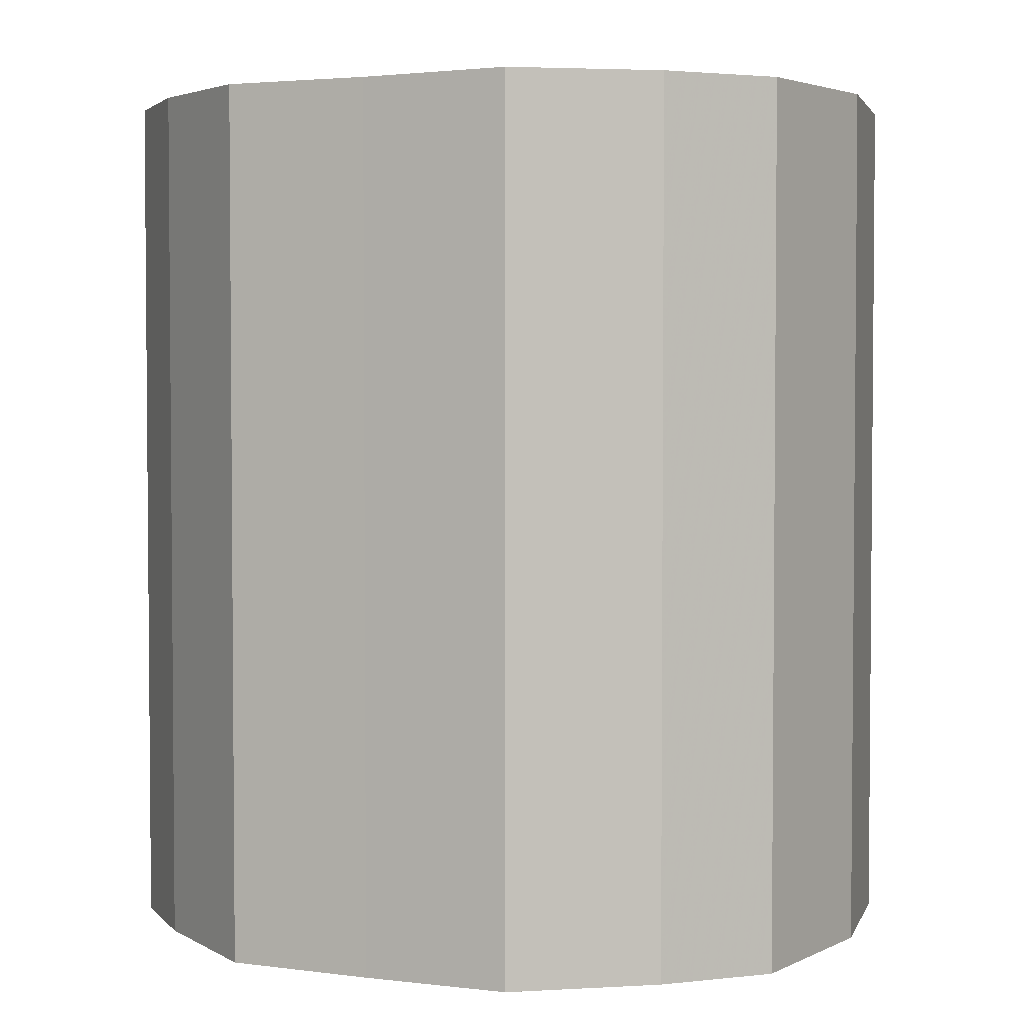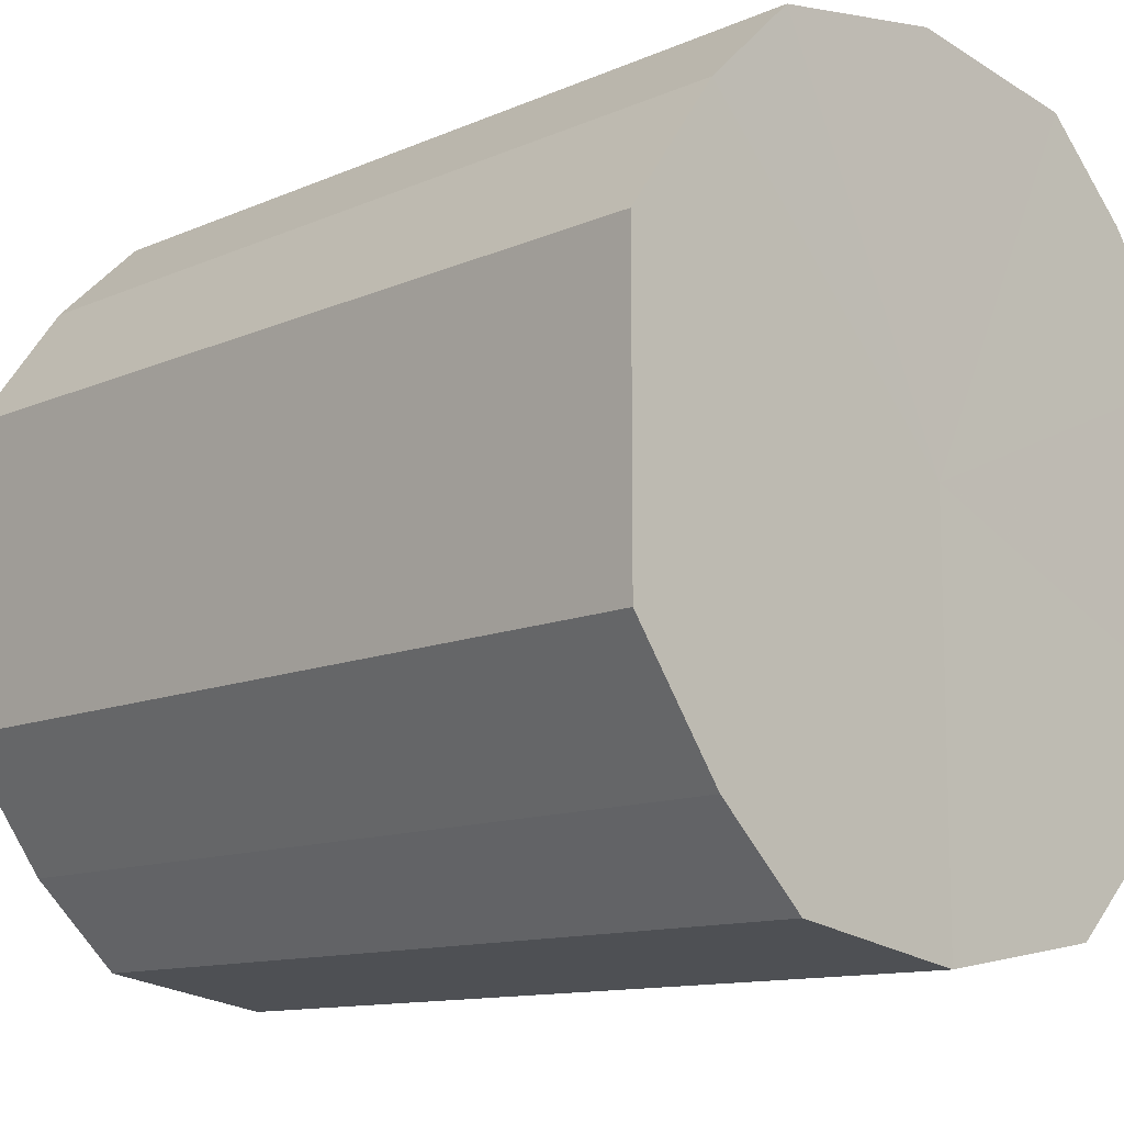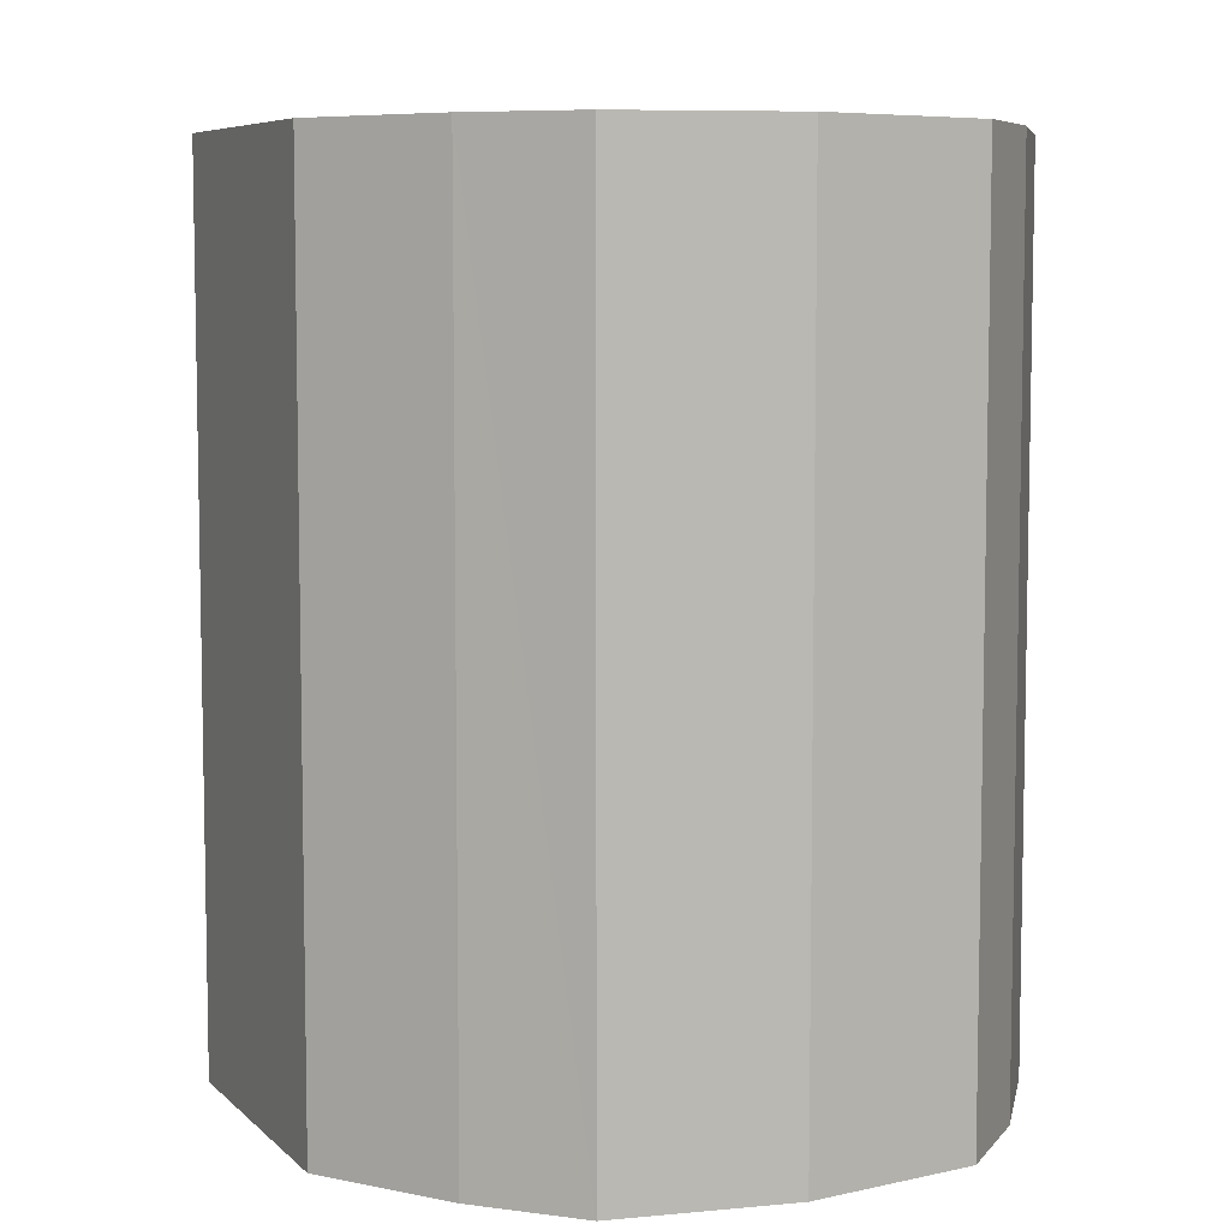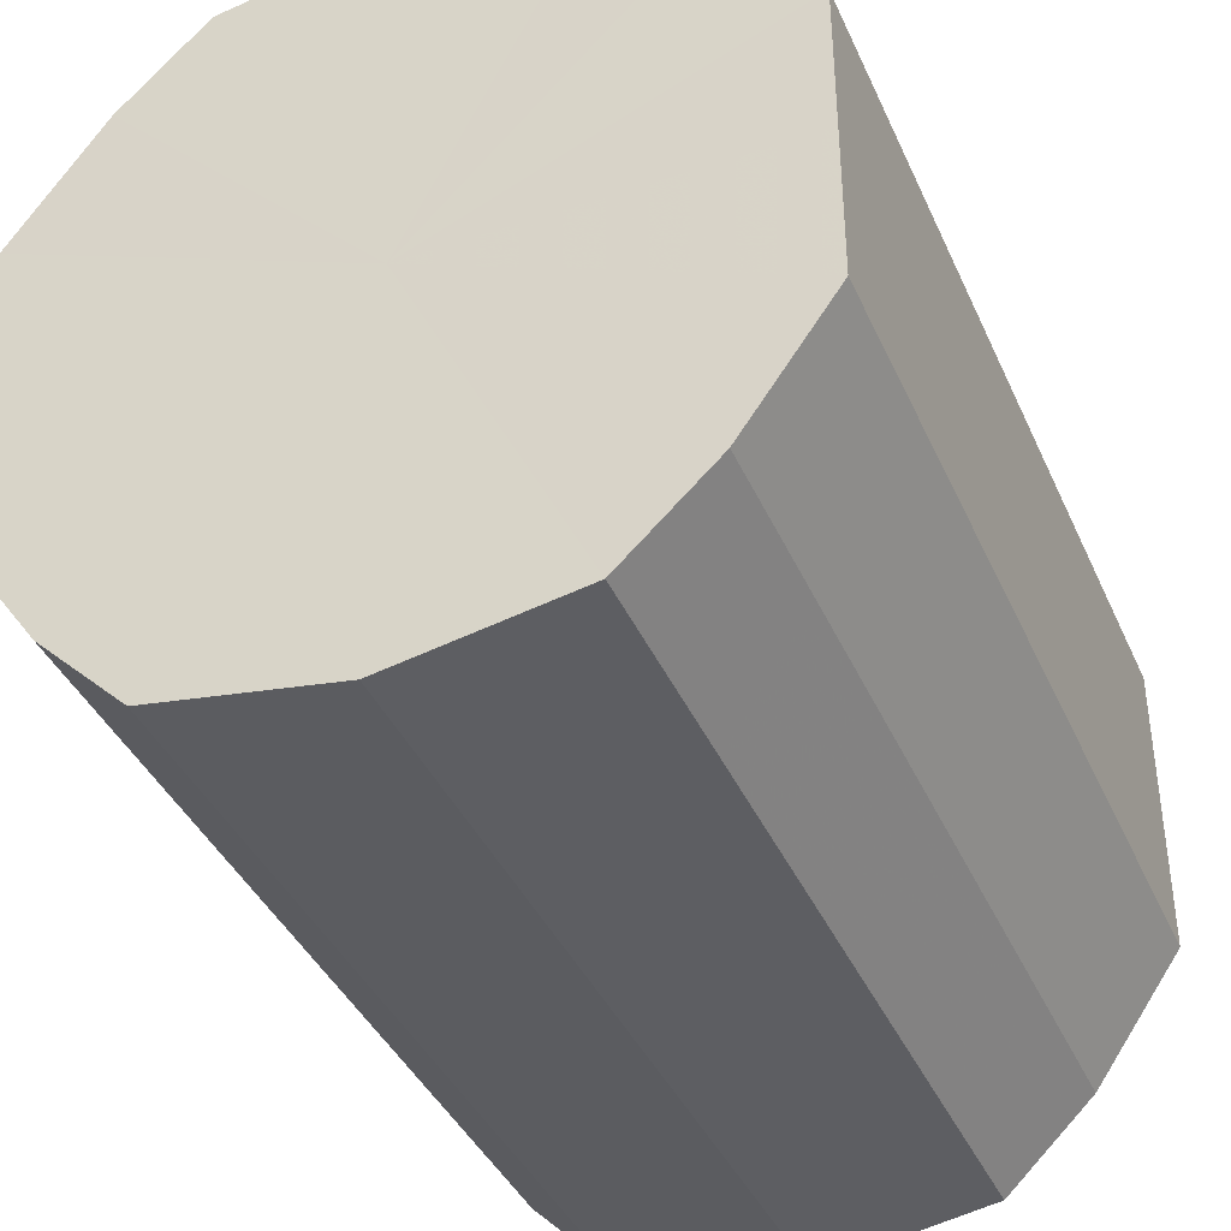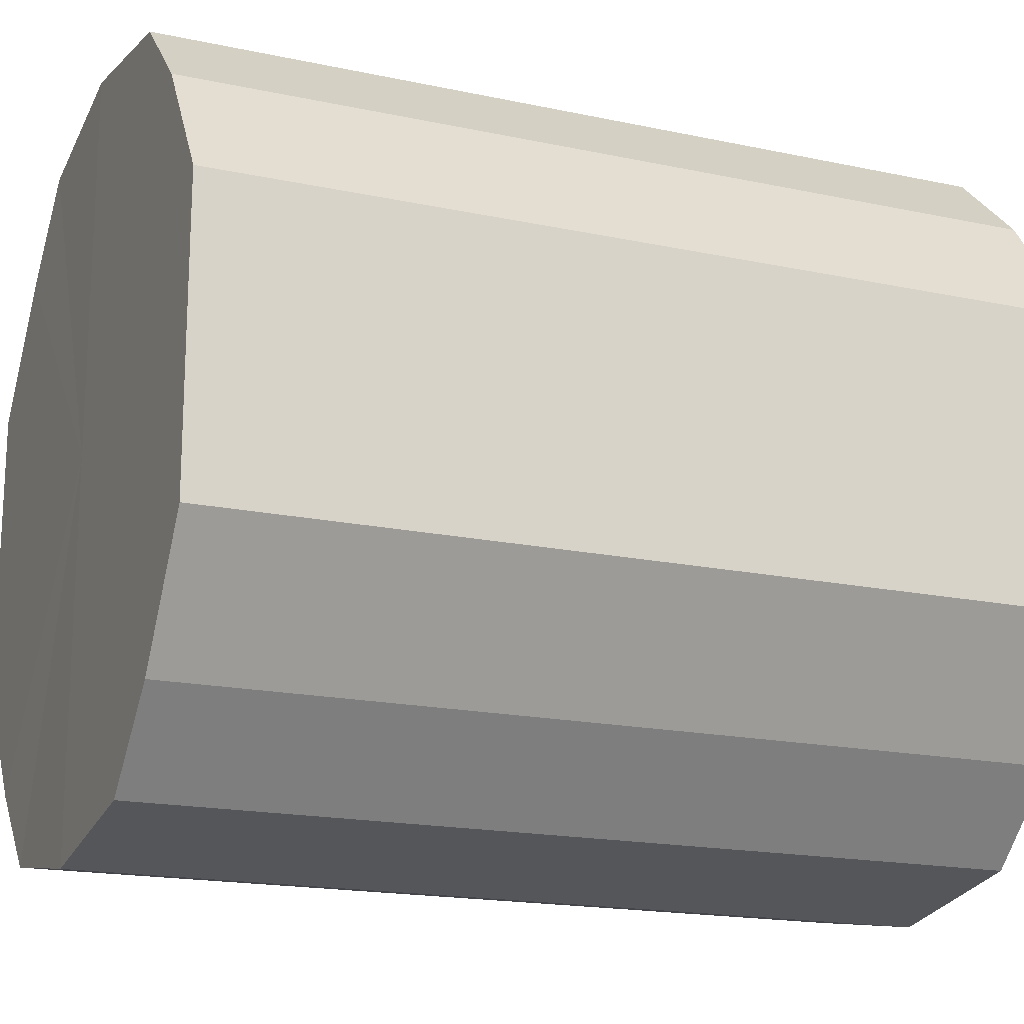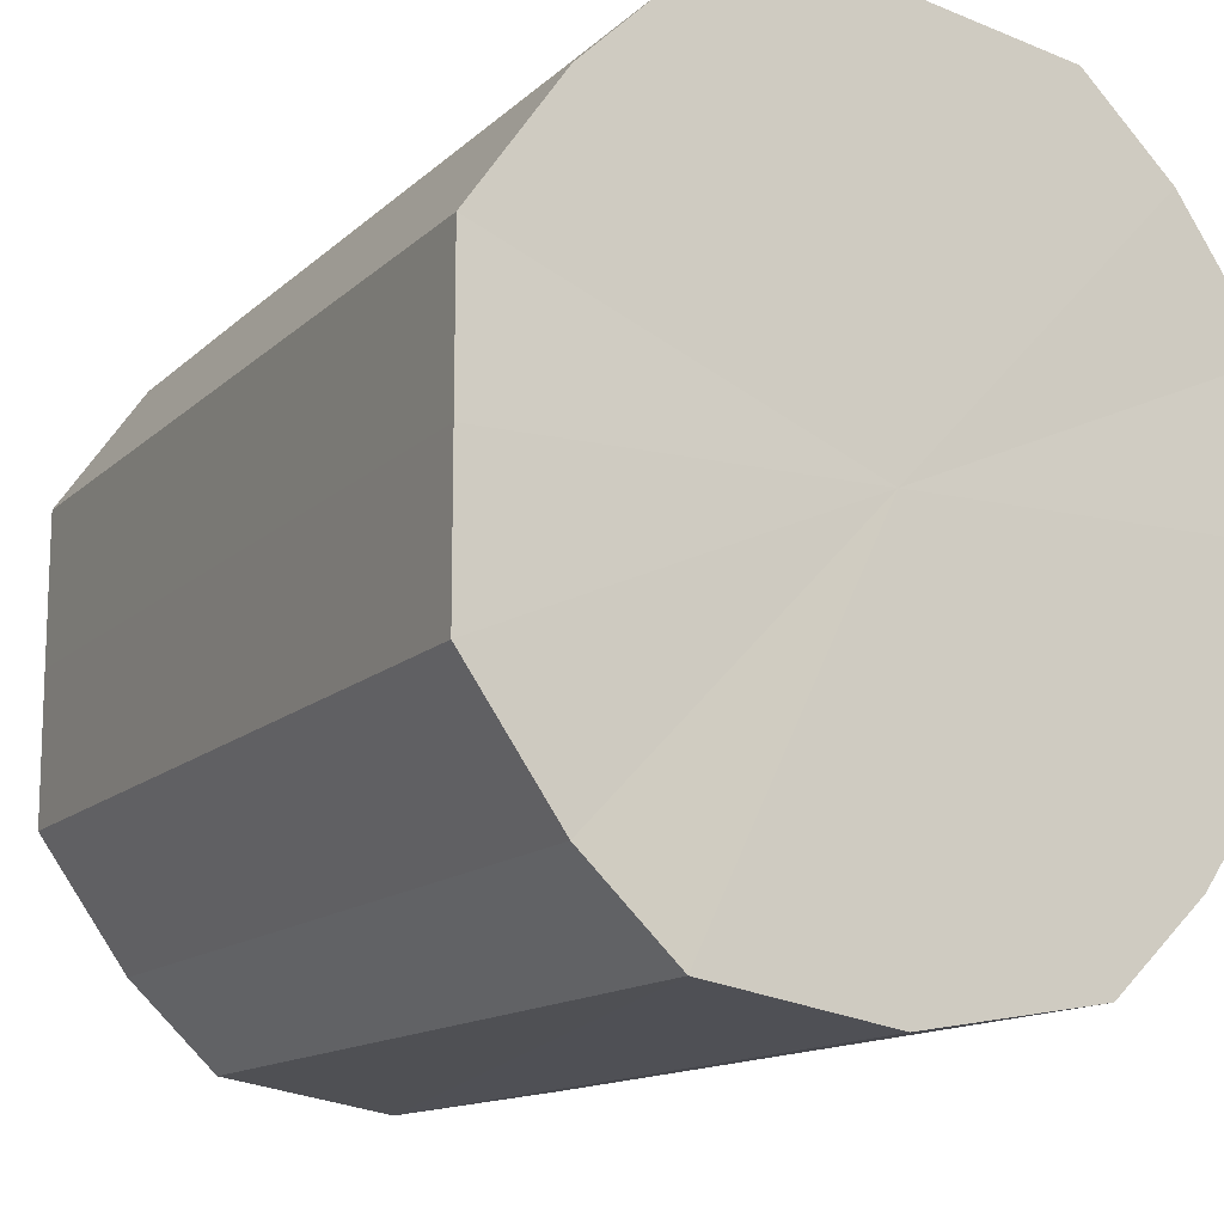
<metadata>
{"format":"obj","ext":"obj","renderer":"f3d","projection":"perspective","resolution":1024,"background":"white","views":[{"elev":3.1,"azim":114.1,"up":"+Y"},{"elev":-11.8,"azim":-43.8,"up":"+Z"},{"elev":6.9,"azim":155.9,"up":"+Y"},{"elev":-39.6,"azim":-157.6,"up":"+Z"},{"elev":-17.7,"azim":-112.9,"up":"+Z"},{"elev":-13.3,"azim":-27.8,"up":"+Z"}]}
</metadata>
<code>
o 17242
v 2201 1870 4.289
v 2201 1870 4.286
v 2201 1870 4.289
v 2201 1870 4.276
v 2201 1870 4.286
v 2201 1870 4.286
v 2201 1870 4.286
v 2201 1870 4.261
v 2201 1870 4.276
v 2201 1870 4.276
v 2201 1870 4.276
v 2201 1870 4.244
v 2201 1870 4.261
v 2201 1870 4.261
v 2201 1870 4.261
v 2201 1870 4.227
v 2201 1870 4.244
v 2201 1870 4.244
v 2201 1870 4.244
v 2201 1870 4.213
v 2201 1870 4.227
v 2201 1870 4.227
v 2201 1870 4.227
v 2201 1870 4.203
v 2201 1870 4.213
v 2201 1870 4.213
v 2201 1870 4.213
v 2201 1870 4.2
v 2201 1870 4.203
v 2201 1870 4.203
v 2201 1870 4.203
v 2201 1870 4.2
v 2201 1870 4.289
v 2201 1870 4.286
v 2201 1870 4.286
v 2201 1870 4.276
v 2201 1870 4.276
v 2201 1870 4.286
v 2201 1870 4.289
v 2201 1870 4.276
v 2201 1870 4.286
v 2201 1870 4.261
v 2201 1870 4.261
v 2201 1870 4.261
v 2201 1870 4.276
v 2201 1870 4.244
v 2201 1870 4.261
v 2201 1870 4.244
v 2201 1870 4.244
v 2201 1870 4.227
v 2201 1870 4.244
v 2201 1870 4.213
v 2201 1870 4.227
v 2201 1870 4.227
v 2201 1870 4.227
v 2201 1870 4.203
v 2201 1870 4.213
v 2201 1870 4.2
v 2201 1870 4.203
v 2201 1870 4.213
v 2201 1870 4.213
v 2201 1870 4.203
v 2201 1870 4.2
v 2201 1870 4.203
v 2201 1870 4.244
v 2201 1870 4.286
v 2201 1870 4.289
v 2201 1870 4.276
v 2201 1870 4.286
v 2201 1870 4.261
v 2201 1870 4.276
v 2201 1870 4.244
v 2201 1870 4.261
v 2201 1870 4.227
v 2201 1870 4.244
v 2201 1870 4.213
v 2201 1870 4.227
v 2201 1870 4.203
v 2201 1870 4.213
v 2201 1870 4.2
v 2201 1870 4.203
v 2201 1870 4.244
v 2201 1870 4.289
v 2201 1870 4.286
v 2201 1870 4.286
v 2201 1870 4.276
v 2201 1870 4.276
v 2201 1870 4.261
v 2201 1870 4.261
v 2201 1870 4.244
v 2201 1870 4.244
v 2201 1870 4.227
v 2201 1870 4.227
v 2201 1870 4.213
v 2201 1870 4.213
v 2201 1870 4.203
v 2201 1870 4.203
v 2201 1870 4.2
f 1 2 3
f 2 4 5
f 6 1 7
f 4 8 9
f 10 6 11
f 8 12 13
f 14 10 15
f 12 16 17
f 18 14 19
f 16 20 21
f 22 18 23
f 20 24 25
f 26 22 27
f 24 28 29
f 30 26 31
f 28 30 32
f 33 34 35
f 35 36 37
f 38 39 33
f 40 41 38
f 37 42 43
f 44 45 40
f 46 47 44
f 43 48 49
f 50 51 46
f 52 53 50
f 49 54 55
f 56 57 52
f 58 59 56
f 55 60 61
f 62 63 58
f 61 64 62
f 65 66 67
f 65 68 66
f 65 67 69
f 65 70 68
f 65 69 71
f 65 72 70
f 65 71 73
f 65 74 72
f 65 73 75
f 65 76 74
f 65 75 77
f 65 78 76
f 65 77 79
f 65 80 78
f 65 79 81
f 65 81 80
f 82 83 84
f 82 85 83
f 82 84 86
f 82 87 85
f 82 86 88
f 82 89 87
f 82 88 90
f 82 91 89
f 82 90 92
f 82 93 91
f 82 92 94
f 82 95 93
f 82 94 96
f 82 97 95
f 82 96 98
f 82 98 97

</code>
